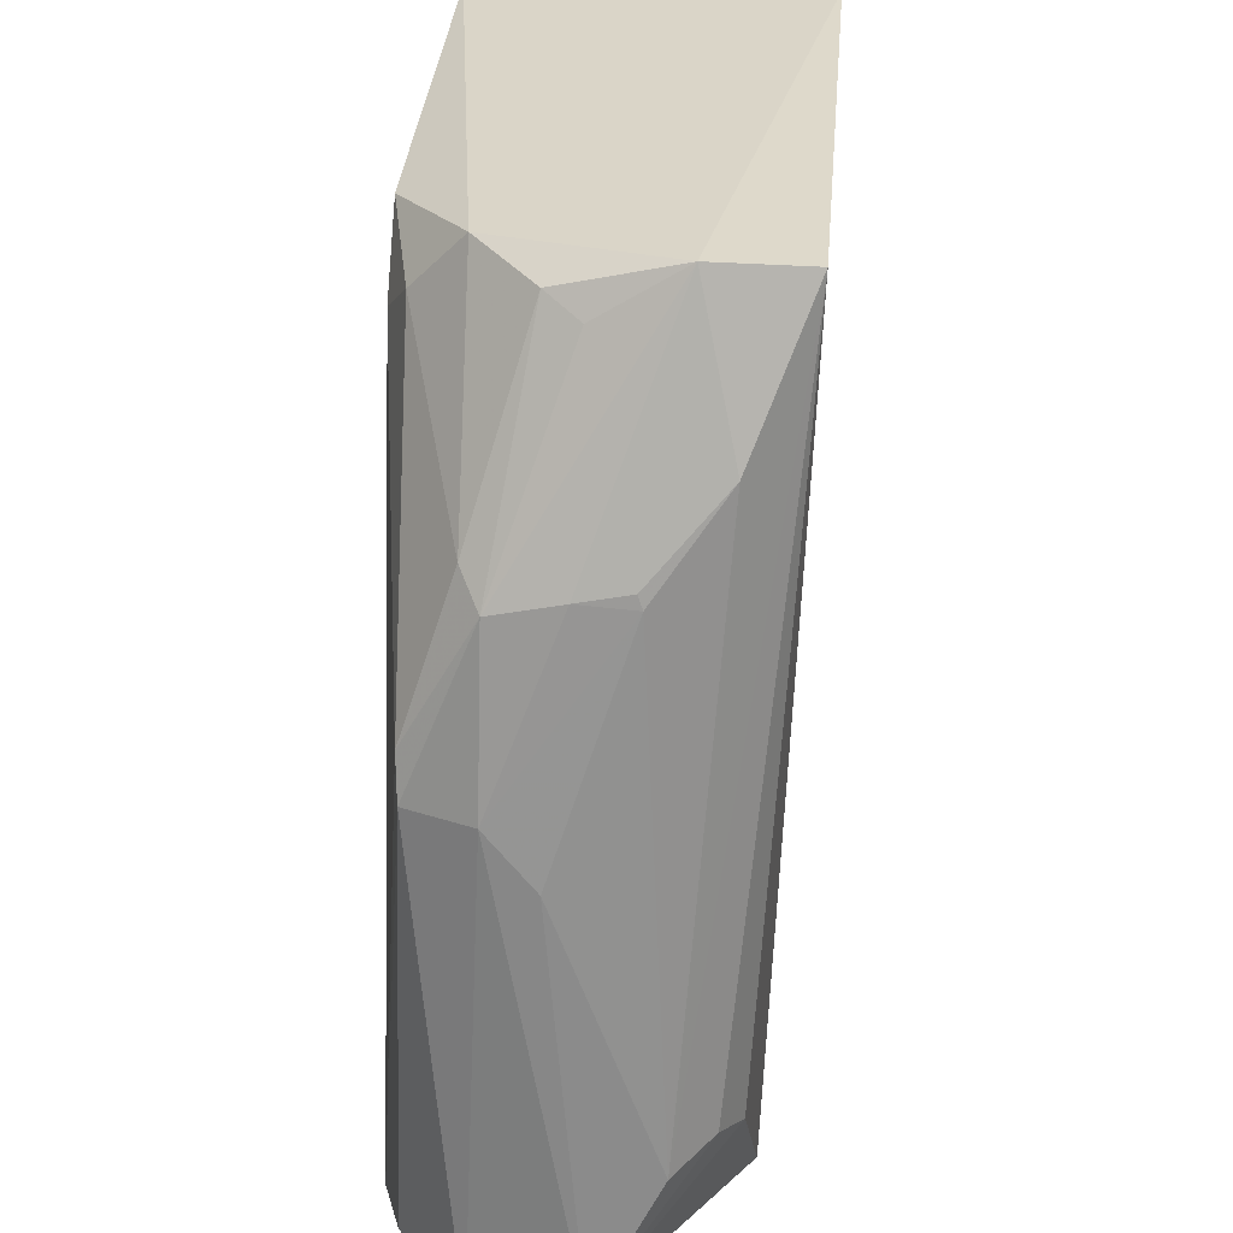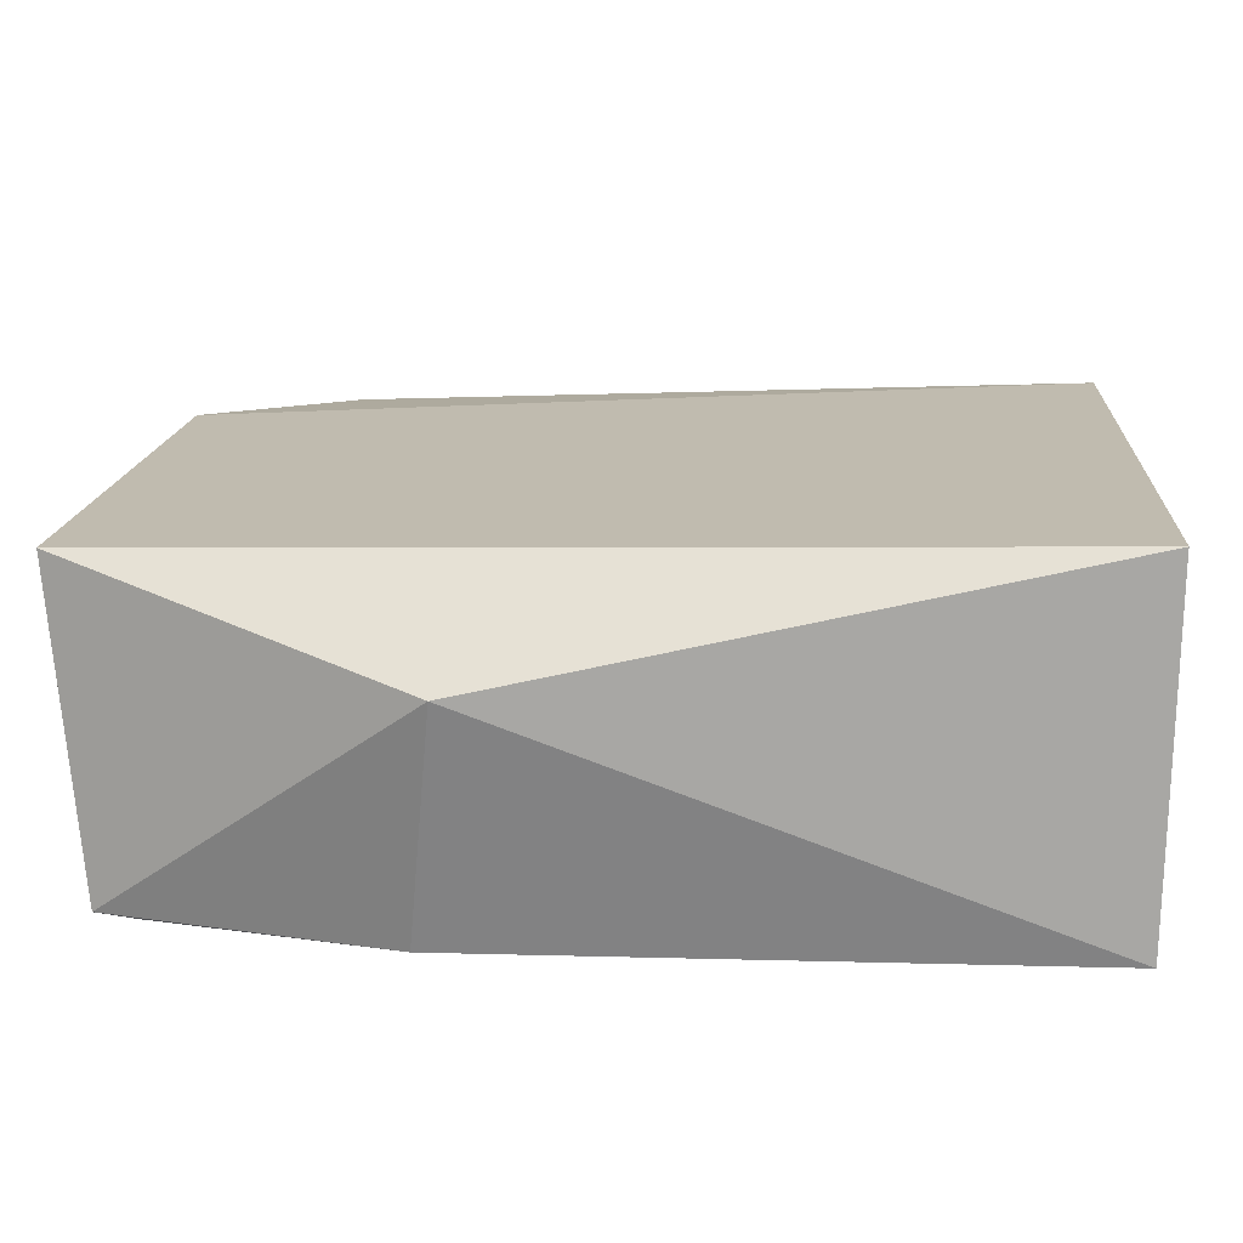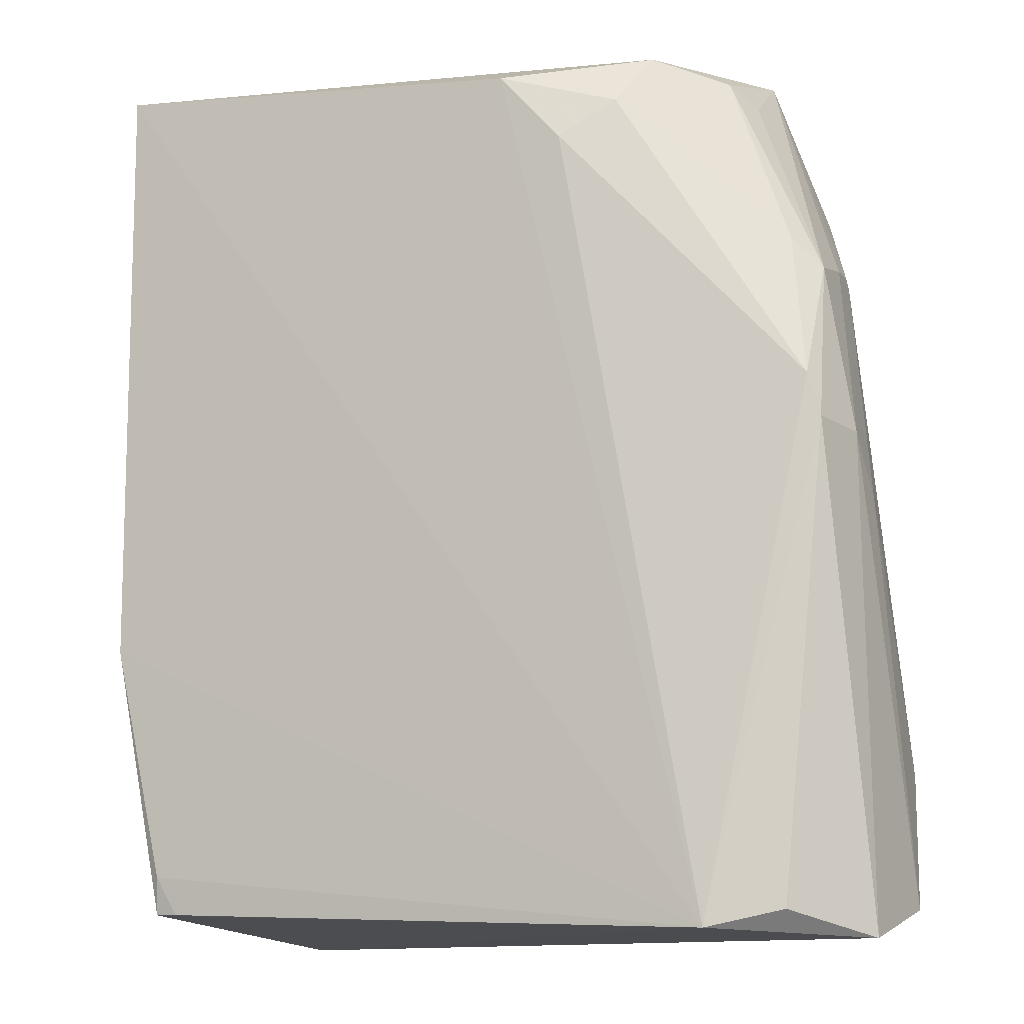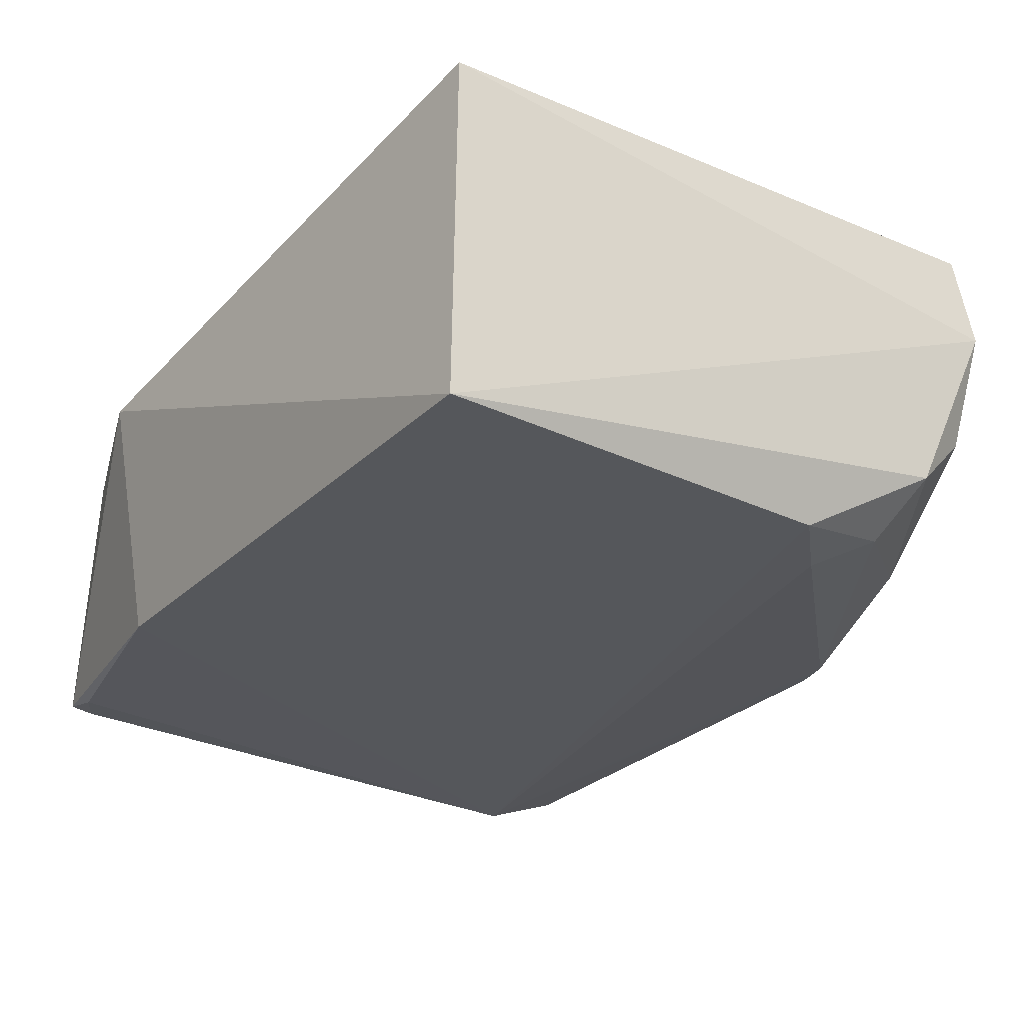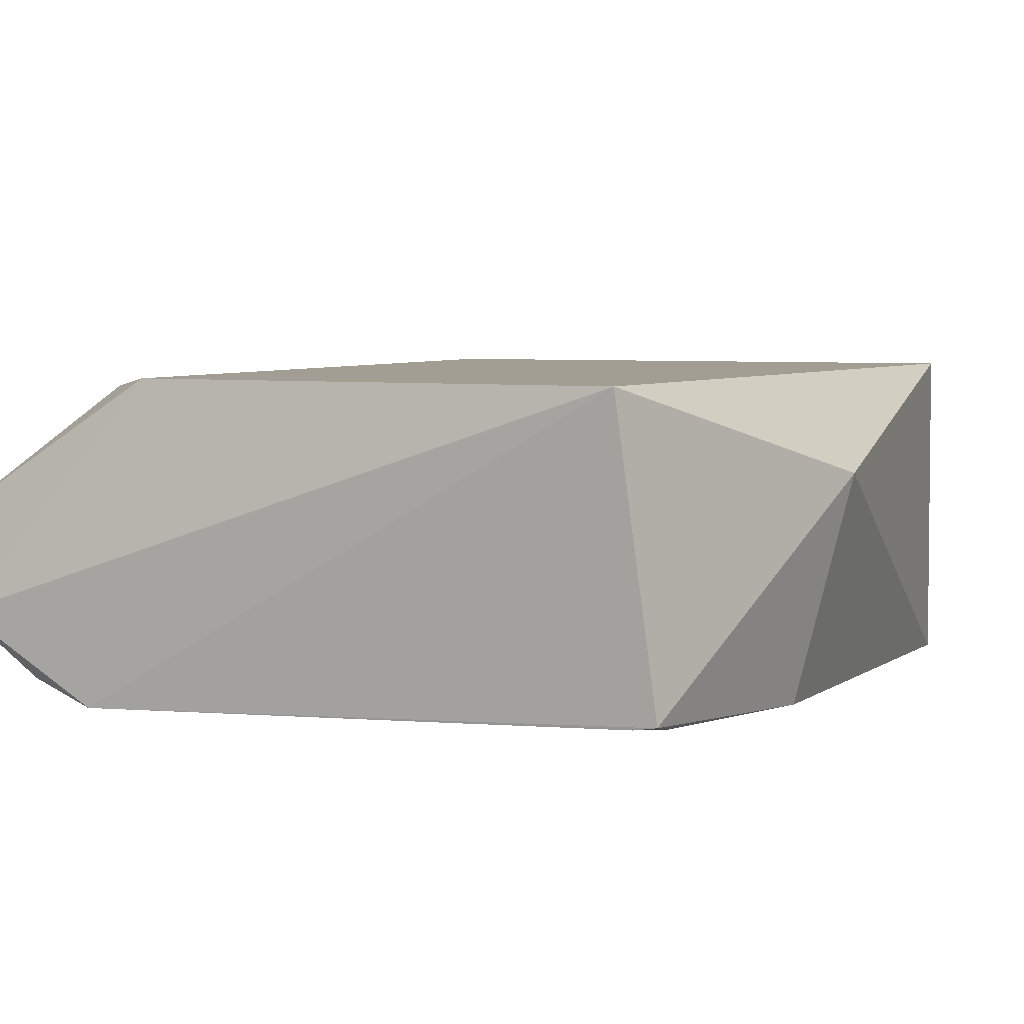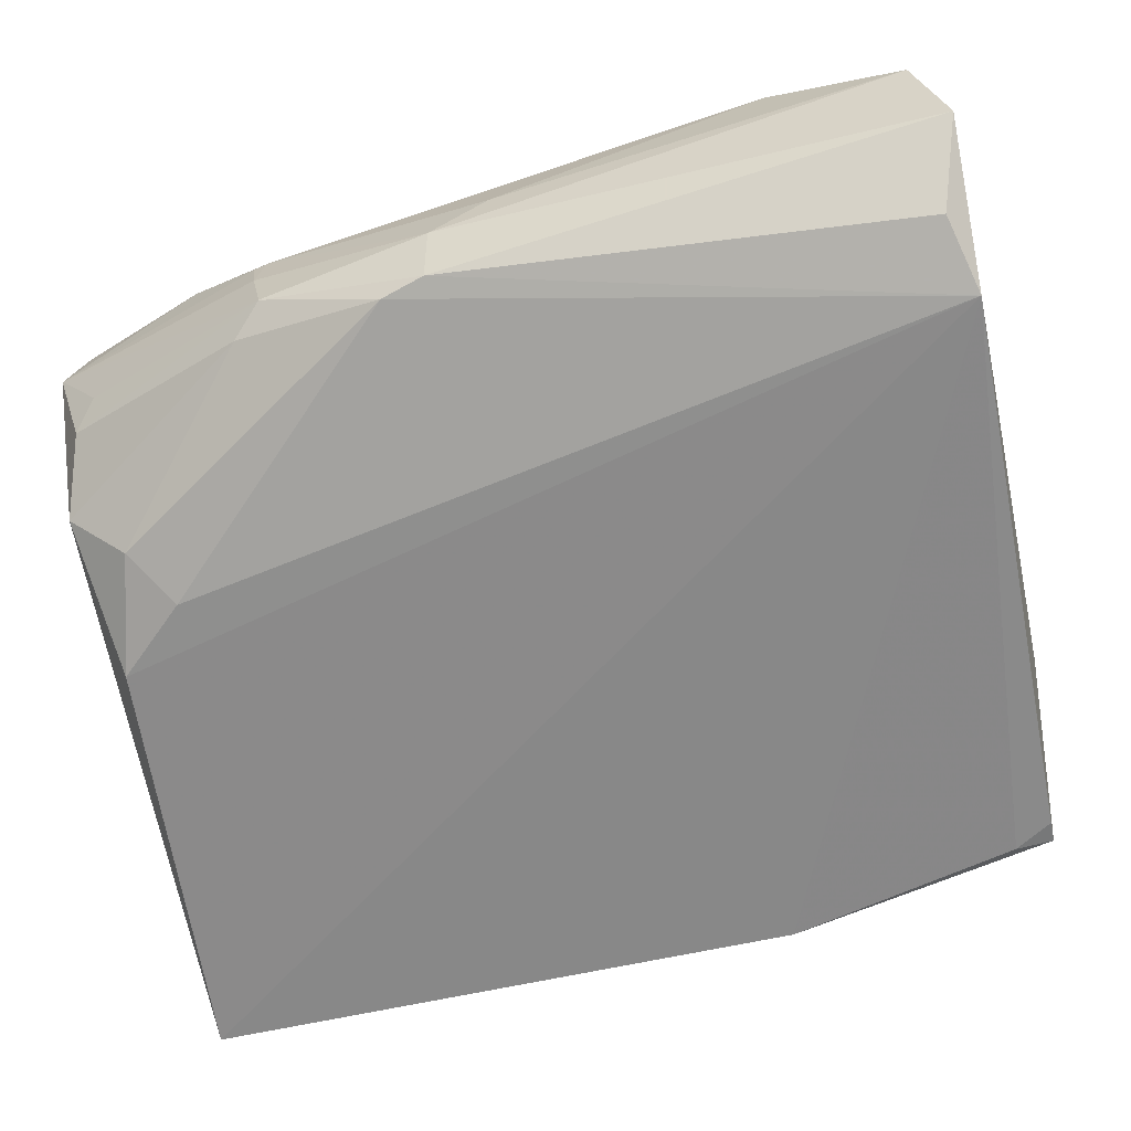
<metadata>
{"format":"obj","ext":"obj","renderer":"f3d","projection":"perspective","resolution":1024,"background":"white","views":[{"elev":30.4,"azim":-84.3,"up":"+Y"},{"elev":15.7,"azim":93.0,"up":"+Z"},{"elev":-10.3,"azim":-156.5,"up":"+Y"},{"elev":-26.8,"azim":145.8,"up":"+Z"},{"elev":3.0,"azim":23.3,"up":"+Z"},{"elev":-62.9,"azim":-77.2,"up":"+Z"}]}
</metadata>
<code>
v -0.01135 0.05081 0.02805
v -0.006983 0.005675 0.01904
v -0.0113 0.05031 0.00103
v -0.04467 0.0479 0.001597
v -0.06849 -0.005205 0.02426
v -0.06076 -0.01844 0.001006
v -0.06111 0.05122 0.02154
v -0.01698 -0.02019 0.02563
v -0.01476 -0.01738 0.002
v -0.05528 0.05 0.007791
v -0.05982 0.05064 0.02878
v -0.06932 0.01898 0.004732
v -0.05601 -0.01792 0.0263
v -0.01113 0.003709 0.001162
v -0.07172 -0.01918 0.008123
v -0.06778 0.03238 0.01922
v -0.06836 0.03181 0.009864
v -0.0536 0.04551 0.003678
v -0.04959 0.04247 0.001728
v -0.06549 -0.006453 0.02579
v -0.01498 -0.01441 0.001482
v -0.06641 -0.01713 0.002894
v -0.0728 -0.0171 0.01625
v -0.0649 0.03954 0.02441
v -0.06013 0.0488 0.01259
v -0.06814 0.03283 0.01502
v -0.06624 0.03408 0.008331
v -0.06836 0.02235 0.004554
v -0.0166 -0.01737 0.001734
v -0.07148 -0.006769 0.02131
v -0.07063 0.01862 0.009753
v -0.06165 0.04737 0.01521
v -0.06764 0.03341 0.01886
v -0.07086 0.0142 0.01344
f 1 2 3
f 6 4 3
f 7 1 3
f 8 2 1
f 9 8 6
f 9 2 8
f 10 7 3
f 10 3 4
f 11 1 7
f 11 8 1
f 13 8 11
f 14 6 3
f 14 3 2
f 14 2 9
f 15 6 8
f 15 8 13
f 18 10 4
f 19 4 6
f 19 18 4
f 20 13 11
f 20 11 5
f 21 14 9
f 21 6 14
f 22 15 12
f 22 12 6
f 22 6 15
f 23 15 13
f 23 20 5
f 23 13 20
f 24 11 7
f 25 7 10
f 26 7 17
f 27 10 18
f 27 25 10
f 27 17 25
f 28 19 6
f 28 6 12
f 28 18 19
f 28 27 18
f 28 12 17
f 28 17 27
f 29 21 9
f 29 9 6
f 29 6 21
f 30 23 5
f 30 24 16
f 30 5 11
f 30 11 24
f 31 17 12
f 31 12 15
f 31 15 23
f 31 26 17
f 31 16 26
f 32 25 17
f 32 17 7
f 32 7 25
f 33 24 7
f 33 7 26
f 33 26 16
f 33 16 24
f 34 31 23
f 34 23 30
f 34 30 16
f 34 16 31

</code>
